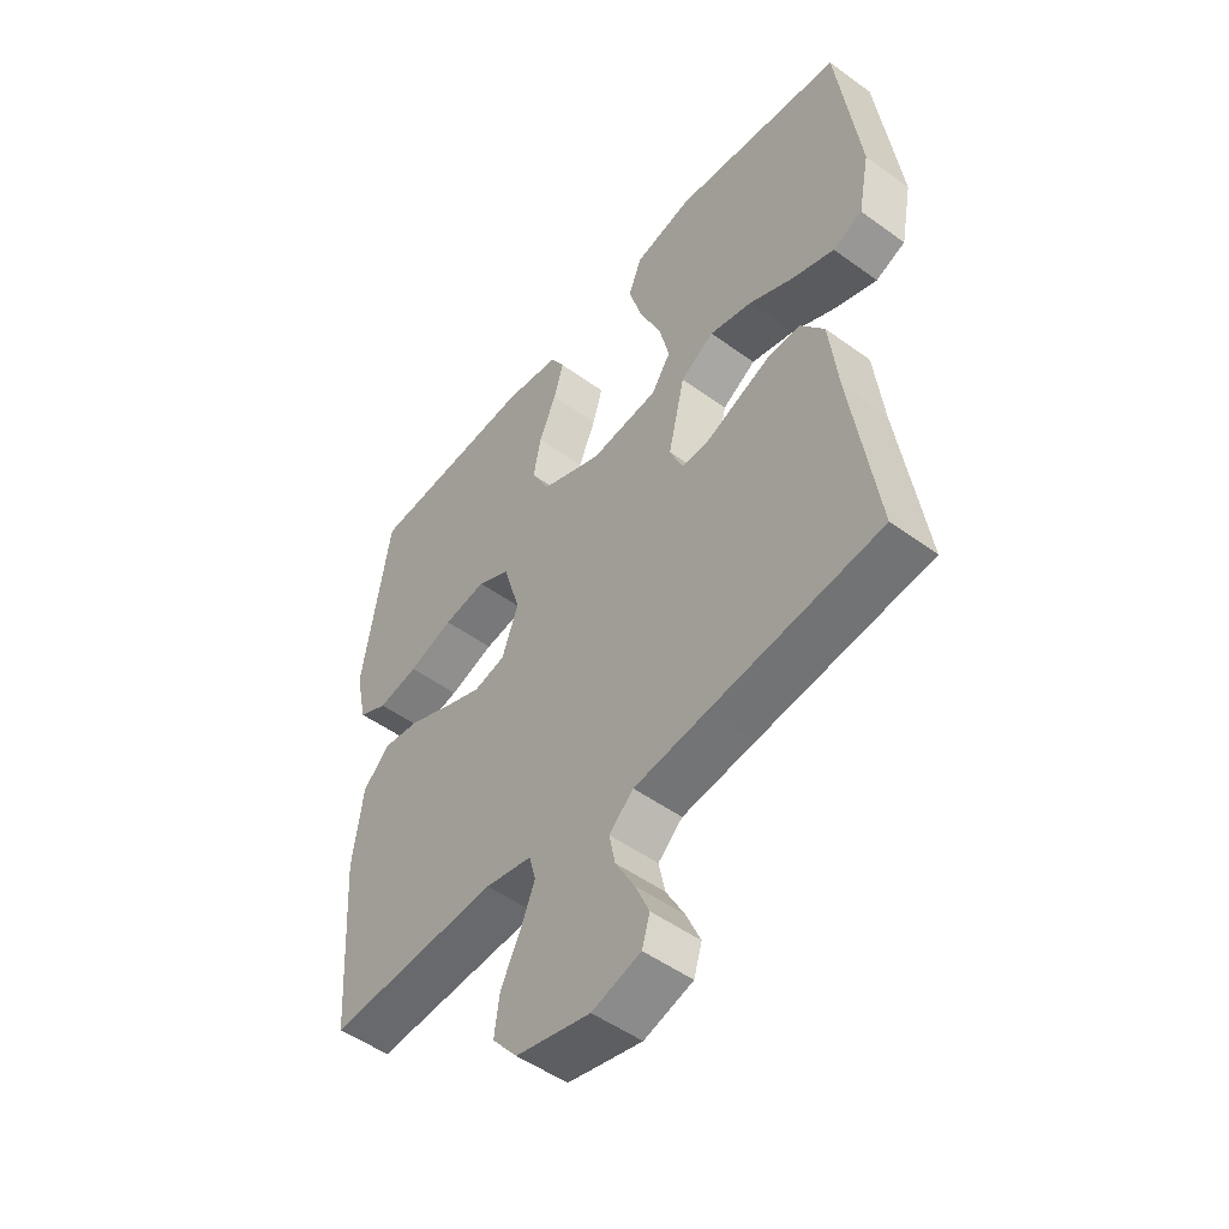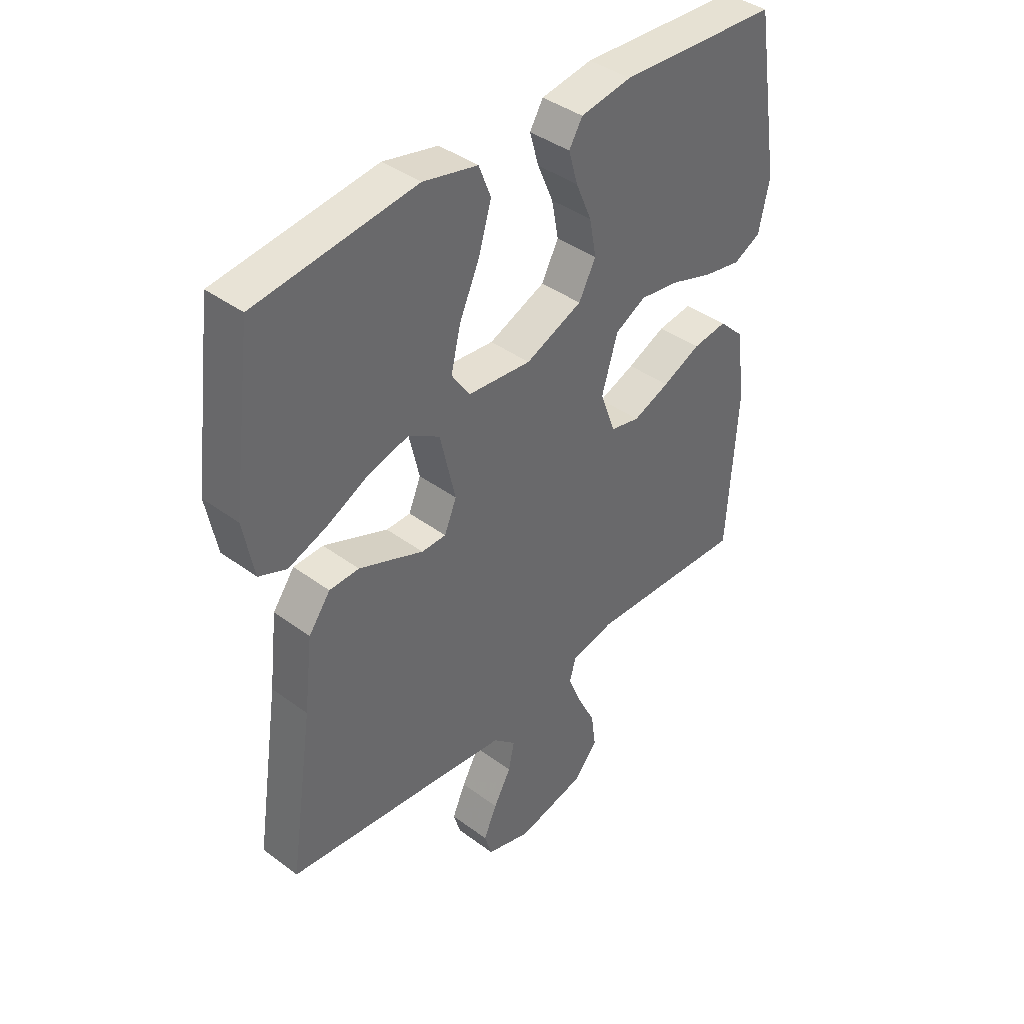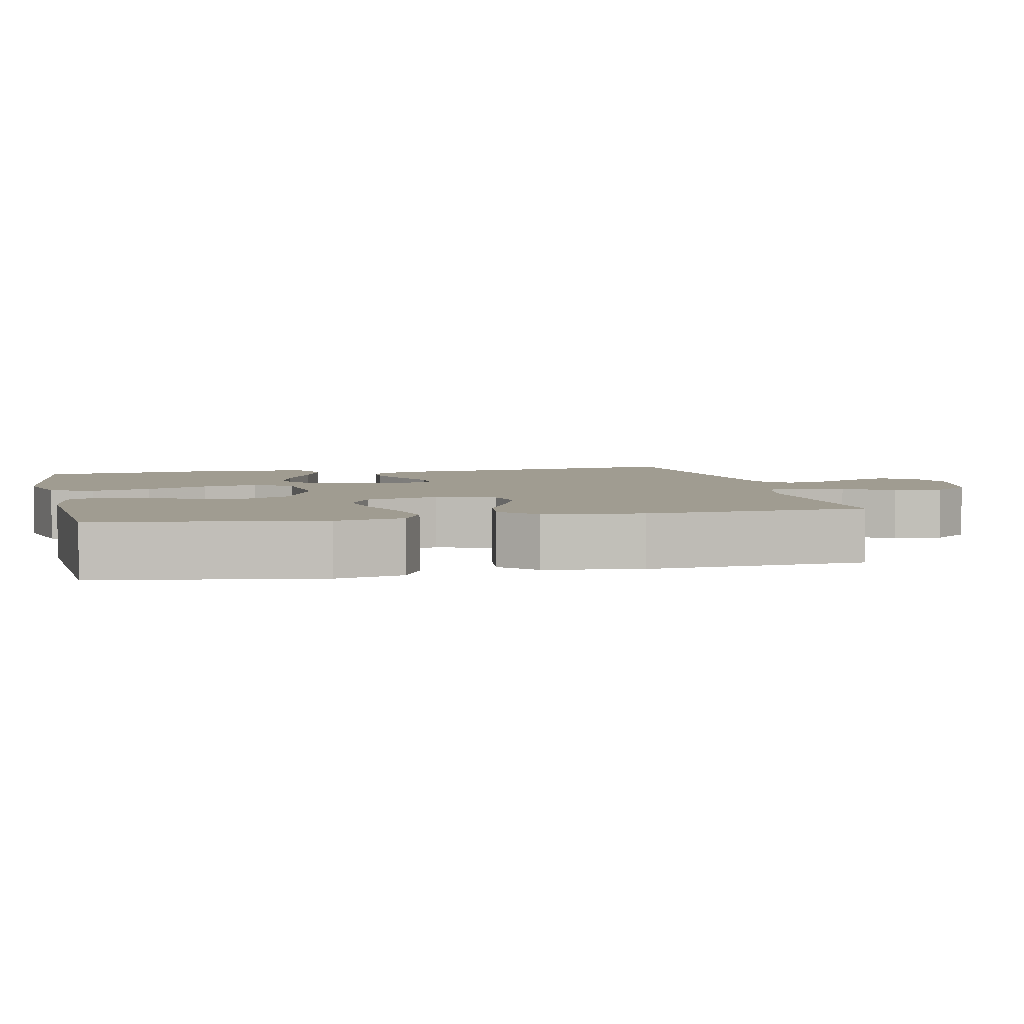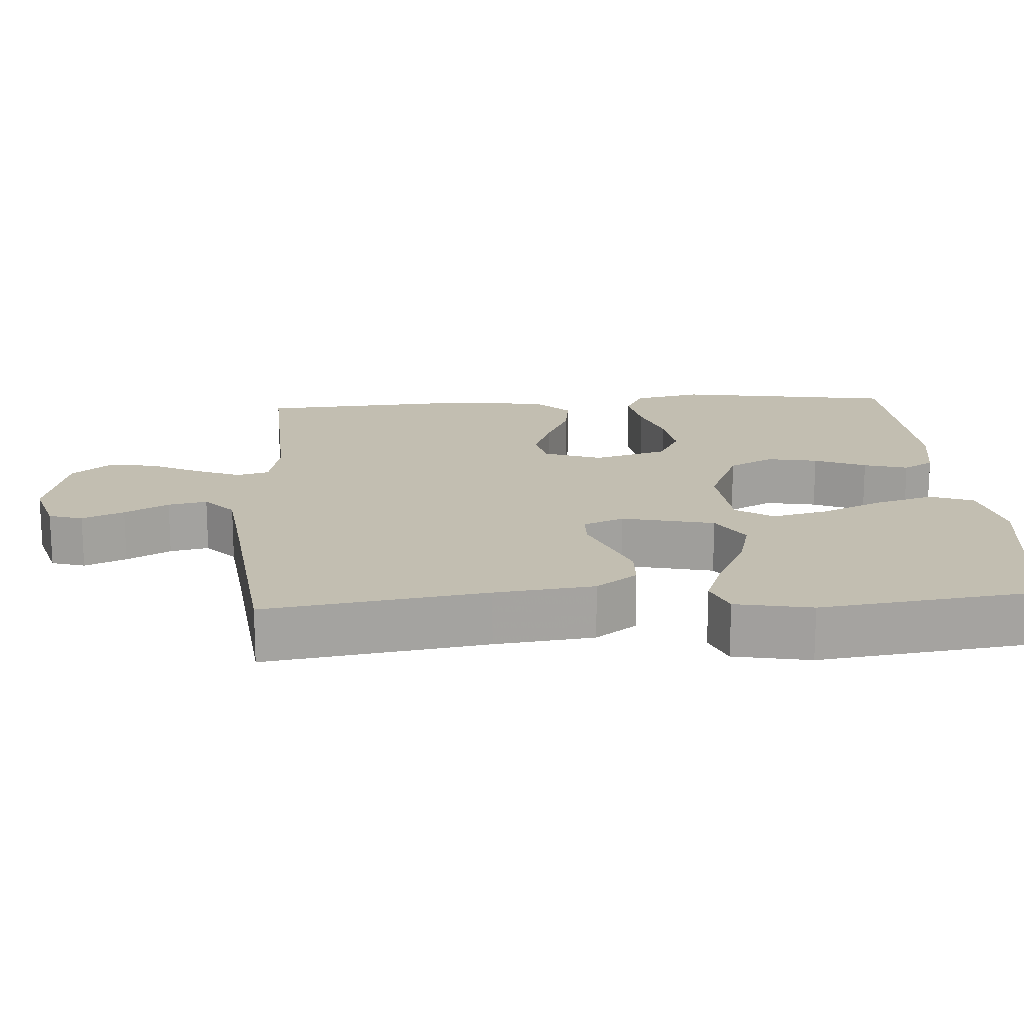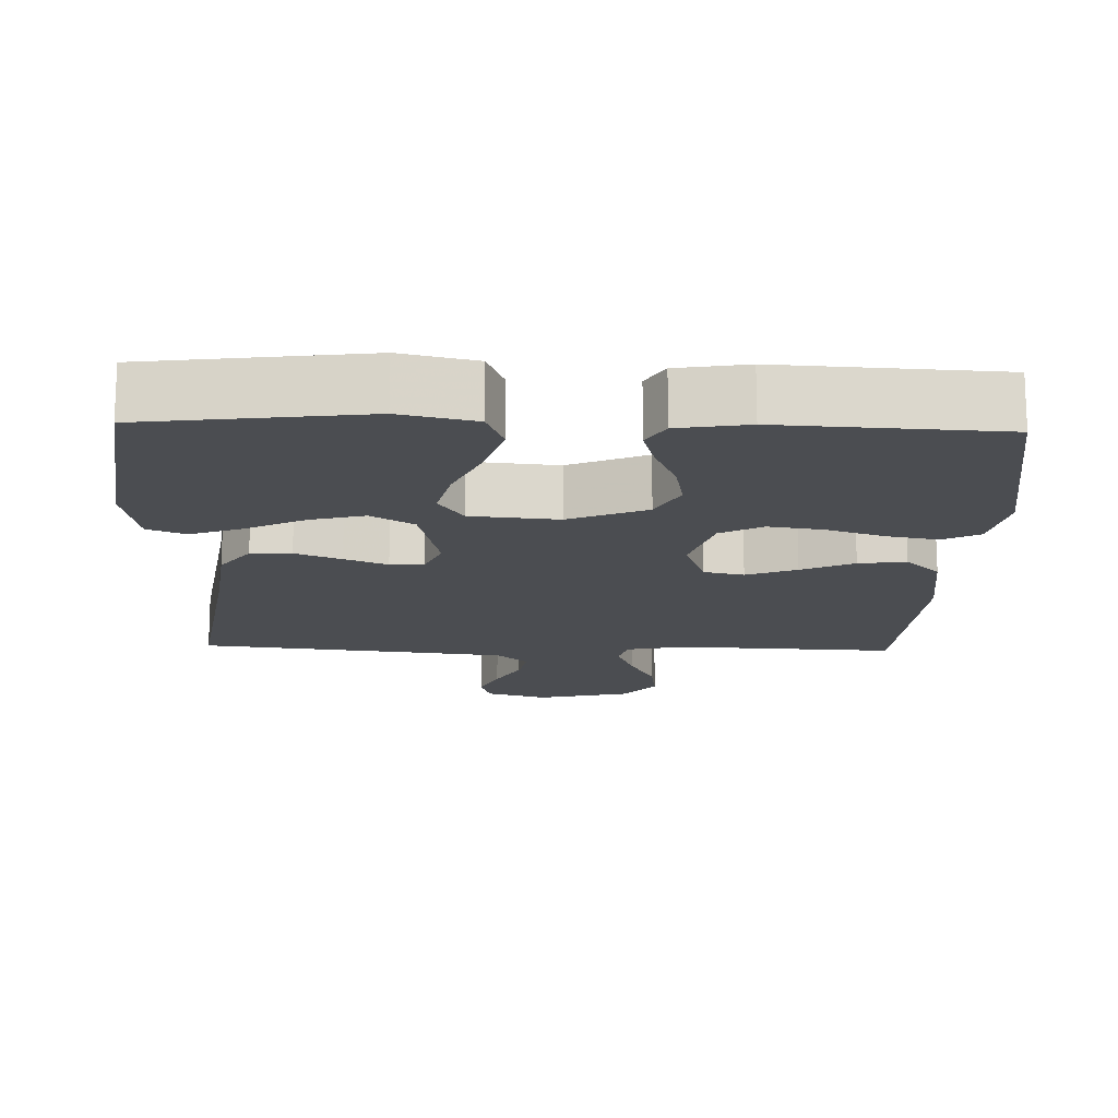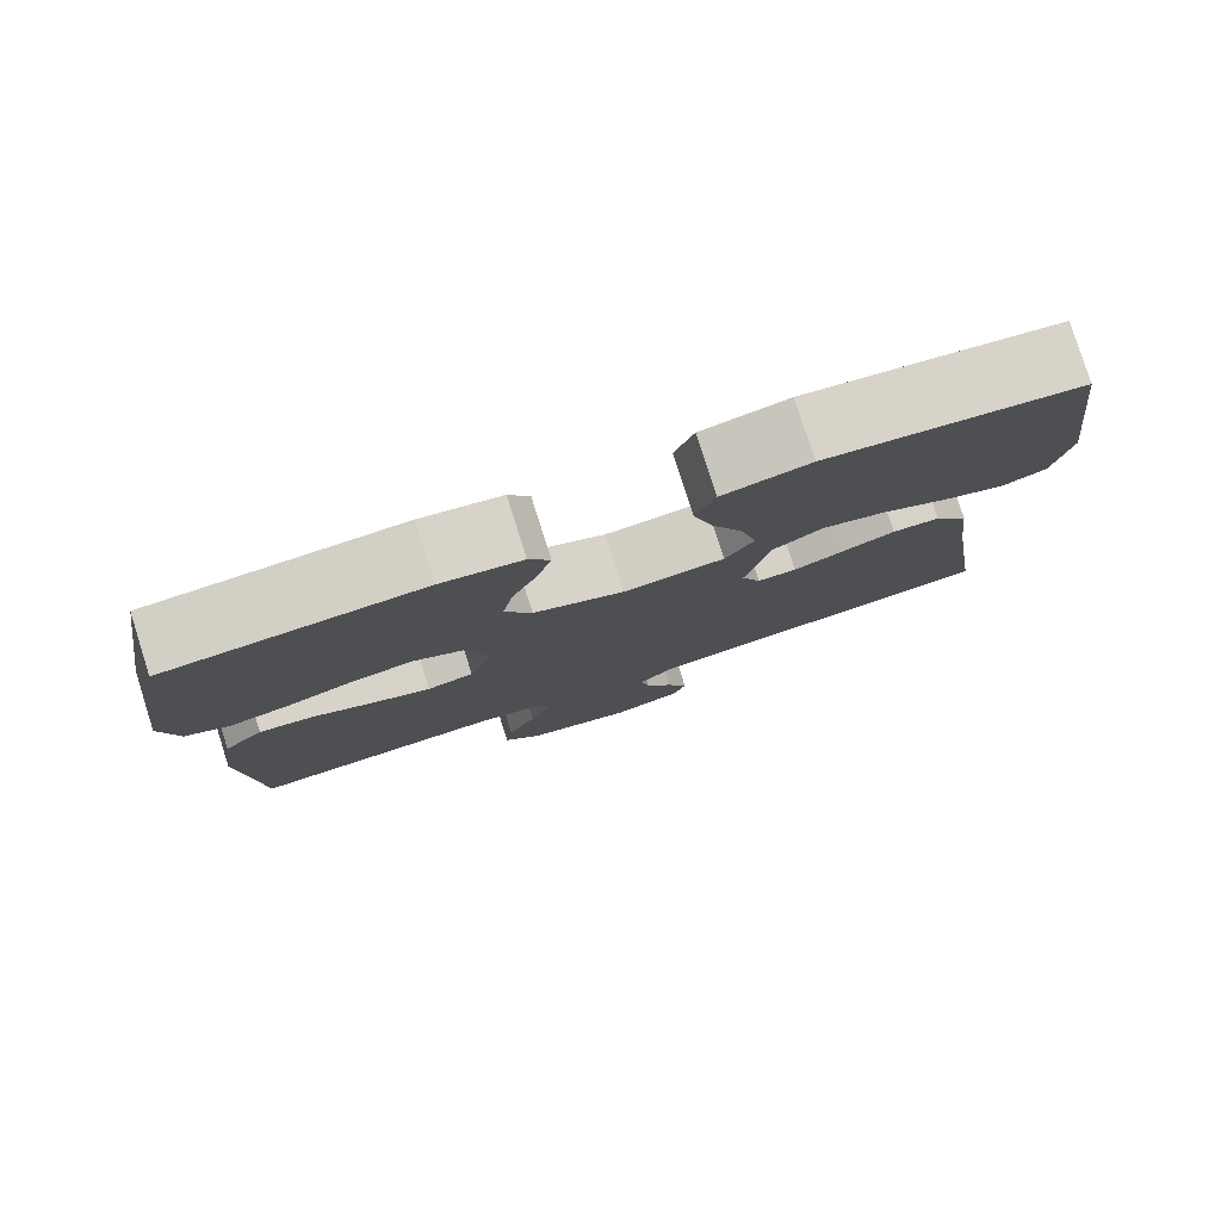
<metadata>
{"format":"obj","ext":"obj","renderer":"f3d","projection":"perspective","resolution":1024,"background":"white","views":[{"elev":-50.6,"azim":-128.4,"up":"+Z"},{"elev":40.4,"azim":-47.7,"up":"+Z"},{"elev":4.3,"azim":77.2,"up":"+Y"},{"elev":17.1,"azim":-93.8,"up":"+Y"},{"elev":-16.0,"azim":-1.8,"up":"+Y"},{"elev":79.8,"azim":162.4,"up":"+Z"}]}
</metadata>
<code>
v 0.5 0.07 0.5
v 0.548 0.07 0.2
v 0.528 0.07 0.107
v 0.477 0.07 0.081
v 0.406 0.07 0.094
v 0.327 0.07 0.12
v 0.252 0.07 0.131
v 0.194 0.07 0.1
v 0.164 0.07 0
v 0.193 0.07 -0.079
v 0.248 0.07 -0.091
v 0.317 0.07 -0.064
v 0.389 0.07 -0.031
v 0.454 0.07 -0.022
v 0.501 0.07 -0.068
v 0.519 0.07 -0.2
v 0.5 0.07 -0.5
v 0.2 0.07 -0.487
v 0.118 0.07 -0.504
v 0.106 0.07 -0.548
v 0.131 0.07 -0.61
v 0.165 0.07 -0.678
v 0.174 0.07 -0.744
v 0.13 0.07 -0.797
v 0 0.07 -0.828
v -0.085 0.07 -0.803
v -0.099 0.07 -0.757
v -0.074 0.07 -0.7
v -0.041 0.07 -0.64
v -0.03 0.07 -0.587
v -0.073 0.07 -0.548
v -0.2 0.07 -0.533
v -0.5 0.07 -0.5
v -0.455 0.07 -0.2
v -0.439 0.07 -0.065
v -0.398 0.07 -0.009
v -0.342 0.07 -0.007
v -0.279 0.07 -0.032
v -0.22 0.07 -0.056
v -0.174 0.07 -0.055
v -0.151 0.07 0
v -0.18 0.07 0.126
v -0.239 0.07 0.162
v -0.314 0.07 0.142
v -0.394 0.07 0.102
v -0.467 0.07 0.075
v -0.519 0.07 0.096
v -0.539 0.07 0.2
v -0.5 0.07 0.5
v -0.2 0.07 0.539
v -0.097 0.07 0.516
v -0.074 0.07 0.457
v -0.098 0.07 0.376
v -0.136 0.07 0.291
v -0.154 0.07 0.215
v -0.12 0.07 0.164
v 0 0.07 0.153
v 0.107 0.07 0.198
v 0.139 0.07 0.259
v 0.126 0.07 0.328
v 0.096 0.07 0.398
v 0.079 0.07 0.458
v 0.104 0.07 0.5
v 0.2 0.07 0.516
v 0.5 0 0.5
v 0.548 0 0.2
v 0.528 0 0.107
v 0.477 0 0.081
v 0.406 0 0.094
v 0.327 0 0.12
v 0.252 0 0.131
v 0.194 0 0.1
v 0.164 0 0
v 0.193 0 -0.079
v 0.248 0 -0.091
v 0.317 0 -0.064
v 0.389 0 -0.031
v 0.454 0 -0.022
v 0.501 0 -0.068
v 0.519 0 -0.2
v 0.5 0 -0.5
v 0.2 0 -0.487
v 0.118 0 -0.504
v 0.106 0 -0.548
v 0.131 0 -0.61
v 0.165 0 -0.678
v 0.174 0 -0.744
v 0.13 0 -0.797
v 0 0 -0.828
v -0.085 0 -0.803
v -0.099 0 -0.757
v -0.074 0 -0.7
v -0.041 0 -0.64
v -0.03 0 -0.587
v -0.073 0 -0.548
v -0.2 0 -0.533
v -0.5 0 -0.5
v -0.455 0 -0.2
v -0.439 0 -0.065
v -0.398 0 -0.009
v -0.342 0 -0.007
v -0.279 0 -0.032
v -0.22 0 -0.056
v -0.174 0 -0.055
v -0.151 0 0
v -0.18 0 0.126
v -0.239 0 0.162
v -0.314 0 0.142
v -0.394 0 0.102
v -0.467 0 0.075
v -0.519 0 0.096
v -0.539 0 0.2
v -0.5 0 0.5
v -0.2 0 0.539
v -0.097 0 0.516
v -0.074 0 0.457
v -0.098 0 0.376
v -0.136 0 0.291
v -0.154 0 0.215
v -0.12 0 0.164
v 0 0 0.153
v 0.107 0 0.198
v 0.139 0 0.259
v 0.126 0 0.328
v 0.096 0 0.398
v 0.079 0 0.458
v 0.104 0 0.5
v 0.2 0 0.516
f 4 5 6
f 3 4 6
f 2 3 6
f 1 2 6
f 64 1 6
f 63 64 6
f 62 63 6
f 61 62 6
f 60 61 6
f 59 60 6 7
f 58 59 7 8
f 57 58 8 9
f 56 57 9 10
f 52 53 54
f 51 52 54
f 50 51 54
f 49 50 54
f 48 49 54
f 47 48 54
f 46 47 54
f 45 46 54
f 44 45 54
f 43 44 54 55
f 42 43 55 56
f 37 38 39
f 36 37 39
f 35 36 39
f 34 35 39
f 34 39 40
f 33 34 40
f 32 33 40
f 31 32 40 41
f 27 28 29
f 26 27 29
f 25 26 29
f 24 25 29
f 23 24 29
f 22 23 29
f 21 22 29
f 20 21 29 30
f 30 31 41
f 20 30 41
f 19 20 41
f 16 17 18
f 15 16 18
f 14 15 18
f 13 14 18
f 12 13 18
f 11 12 18 19
f 42 56 10
f 41 42 10
f 19 41 10
f 10 11 19
f 70 69 68
f 70 68 67
f 70 67 66
f 70 66 65
f 70 65 128
f 70 128 127
f 70 127 126
f 70 126 125
f 70 125 124
f 71 70 124 123
f 72 71 123 122
f 73 72 122 121
f 74 73 121 120
f 118 117 116
f 118 116 115
f 118 115 114
f 118 114 113
f 118 113 112
f 118 112 111
f 118 111 110
f 118 110 109
f 118 109 108
f 119 118 108 107
f 120 119 107 106
f 103 102 101
f 103 101 100
f 103 100 99
f 103 99 98
f 104 103 98
f 104 98 97
f 104 97 96
f 105 104 96 95
f 93 92 91
f 93 91 90
f 93 90 89
f 93 89 88
f 93 88 87
f 93 87 86
f 93 86 85
f 94 93 85 84
f 105 95 94
f 105 94 84
f 105 84 83
f 82 81 80
f 82 80 79
f 82 79 78
f 82 78 77
f 82 77 76
f 83 82 76 75
f 74 120 106
f 74 106 105
f 74 105 83
f 83 75 74
f 1 65 66 2
f 2 66 67 3
f 3 67 68 4
f 4 68 69 5
f 5 69 70 6
f 6 70 71 7
f 7 71 72 8
f 8 72 73 9
f 9 73 74 10
f 10 74 75 11
f 11 75 76 12
f 12 76 77 13
f 13 77 78 14
f 14 78 79 15
f 15 79 80 16
f 16 80 81 17
f 17 81 82 18
f 18 82 83 19
f 19 83 84 20
f 20 84 85 21
f 21 85 86 22
f 22 86 87 23
f 23 87 88 24
f 24 88 89 25
f 25 89 90 26
f 26 90 91 27
f 27 91 92 28
f 28 92 93 29
f 29 93 94 30
f 30 94 95 31
f 31 95 96 32
f 32 96 97 33
f 33 97 98 34
f 34 98 99 35
f 35 99 100 36
f 36 100 101 37
f 37 101 102 38
f 38 102 103 39
f 39 103 104 40
f 40 104 105 41
f 41 105 106 42
f 42 106 107 43
f 43 107 108 44
f 44 108 109 45
f 45 109 110 46
f 46 110 111 47
f 47 111 112 48
f 48 112 113 49
f 49 113 114 50
f 50 114 115 51
f 51 115 116 52
f 52 116 117 53
f 53 117 118 54
f 54 118 119 55
f 55 119 120 56
f 56 120 121 57
f 57 121 122 58
f 58 122 123 59
f 59 123 124 60
f 60 124 125 61
f 61 125 126 62
f 62 126 127 63
f 63 127 128 64
f 64 128 65 1

</code>
